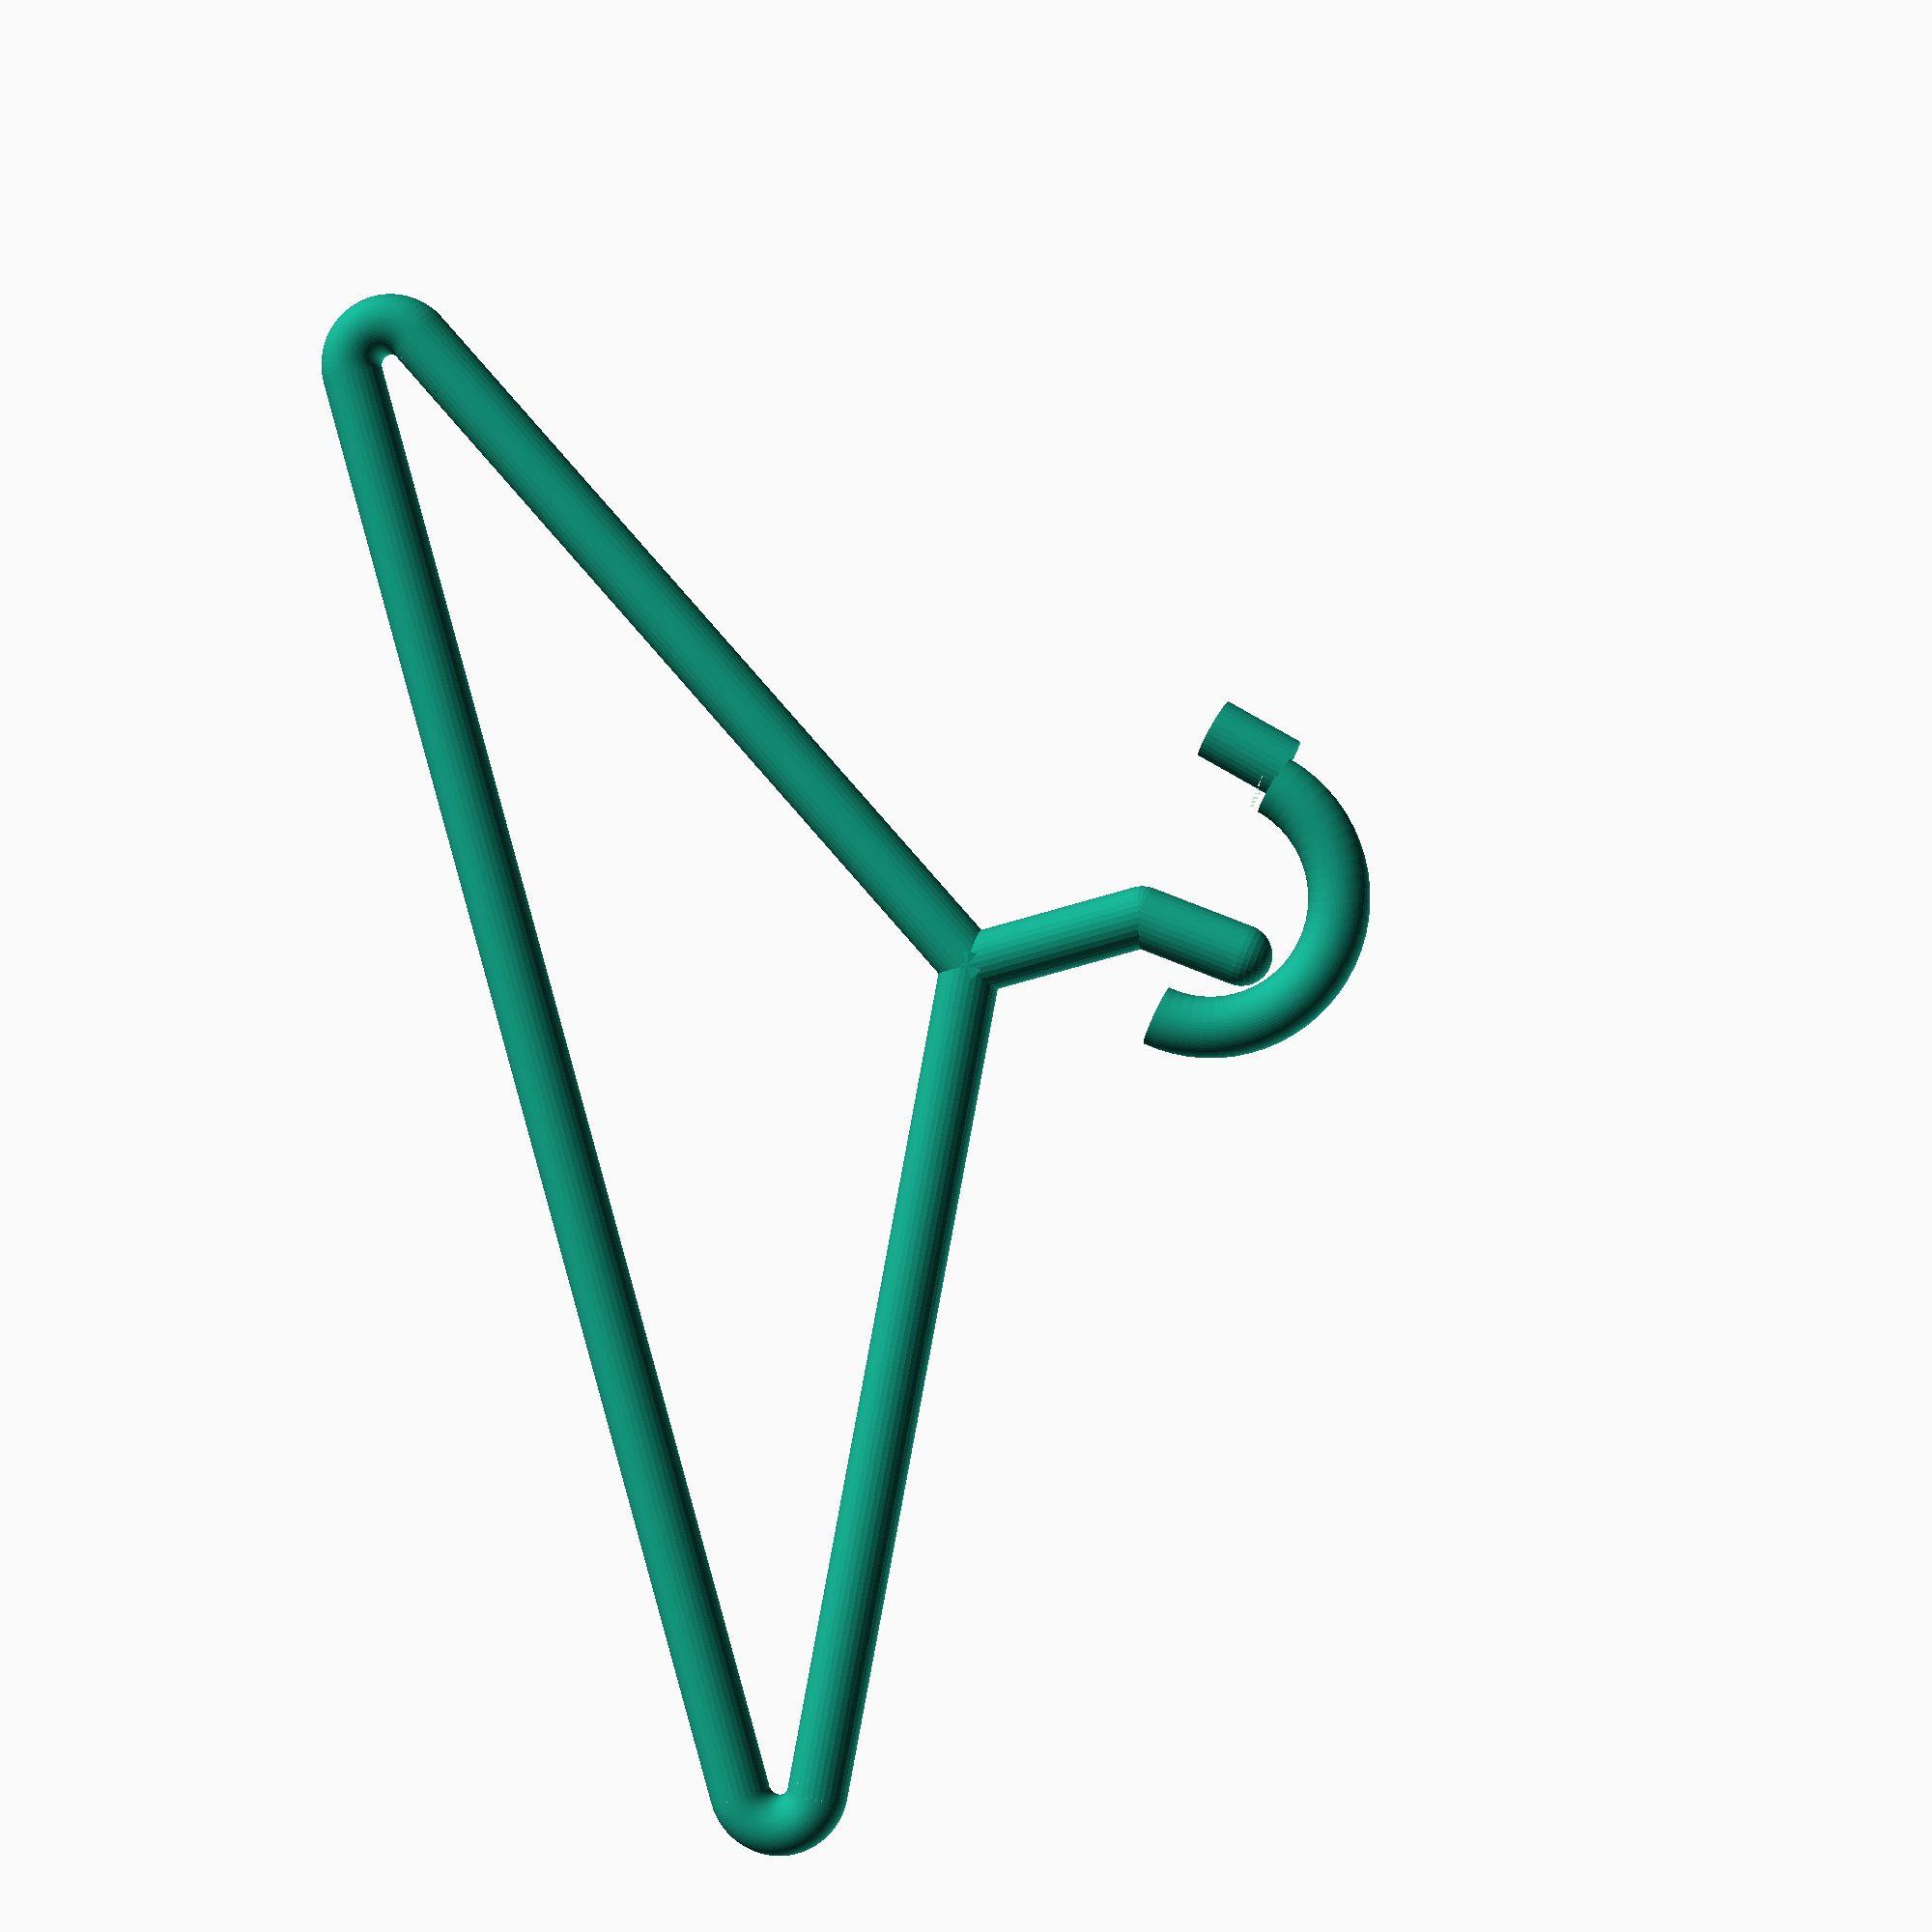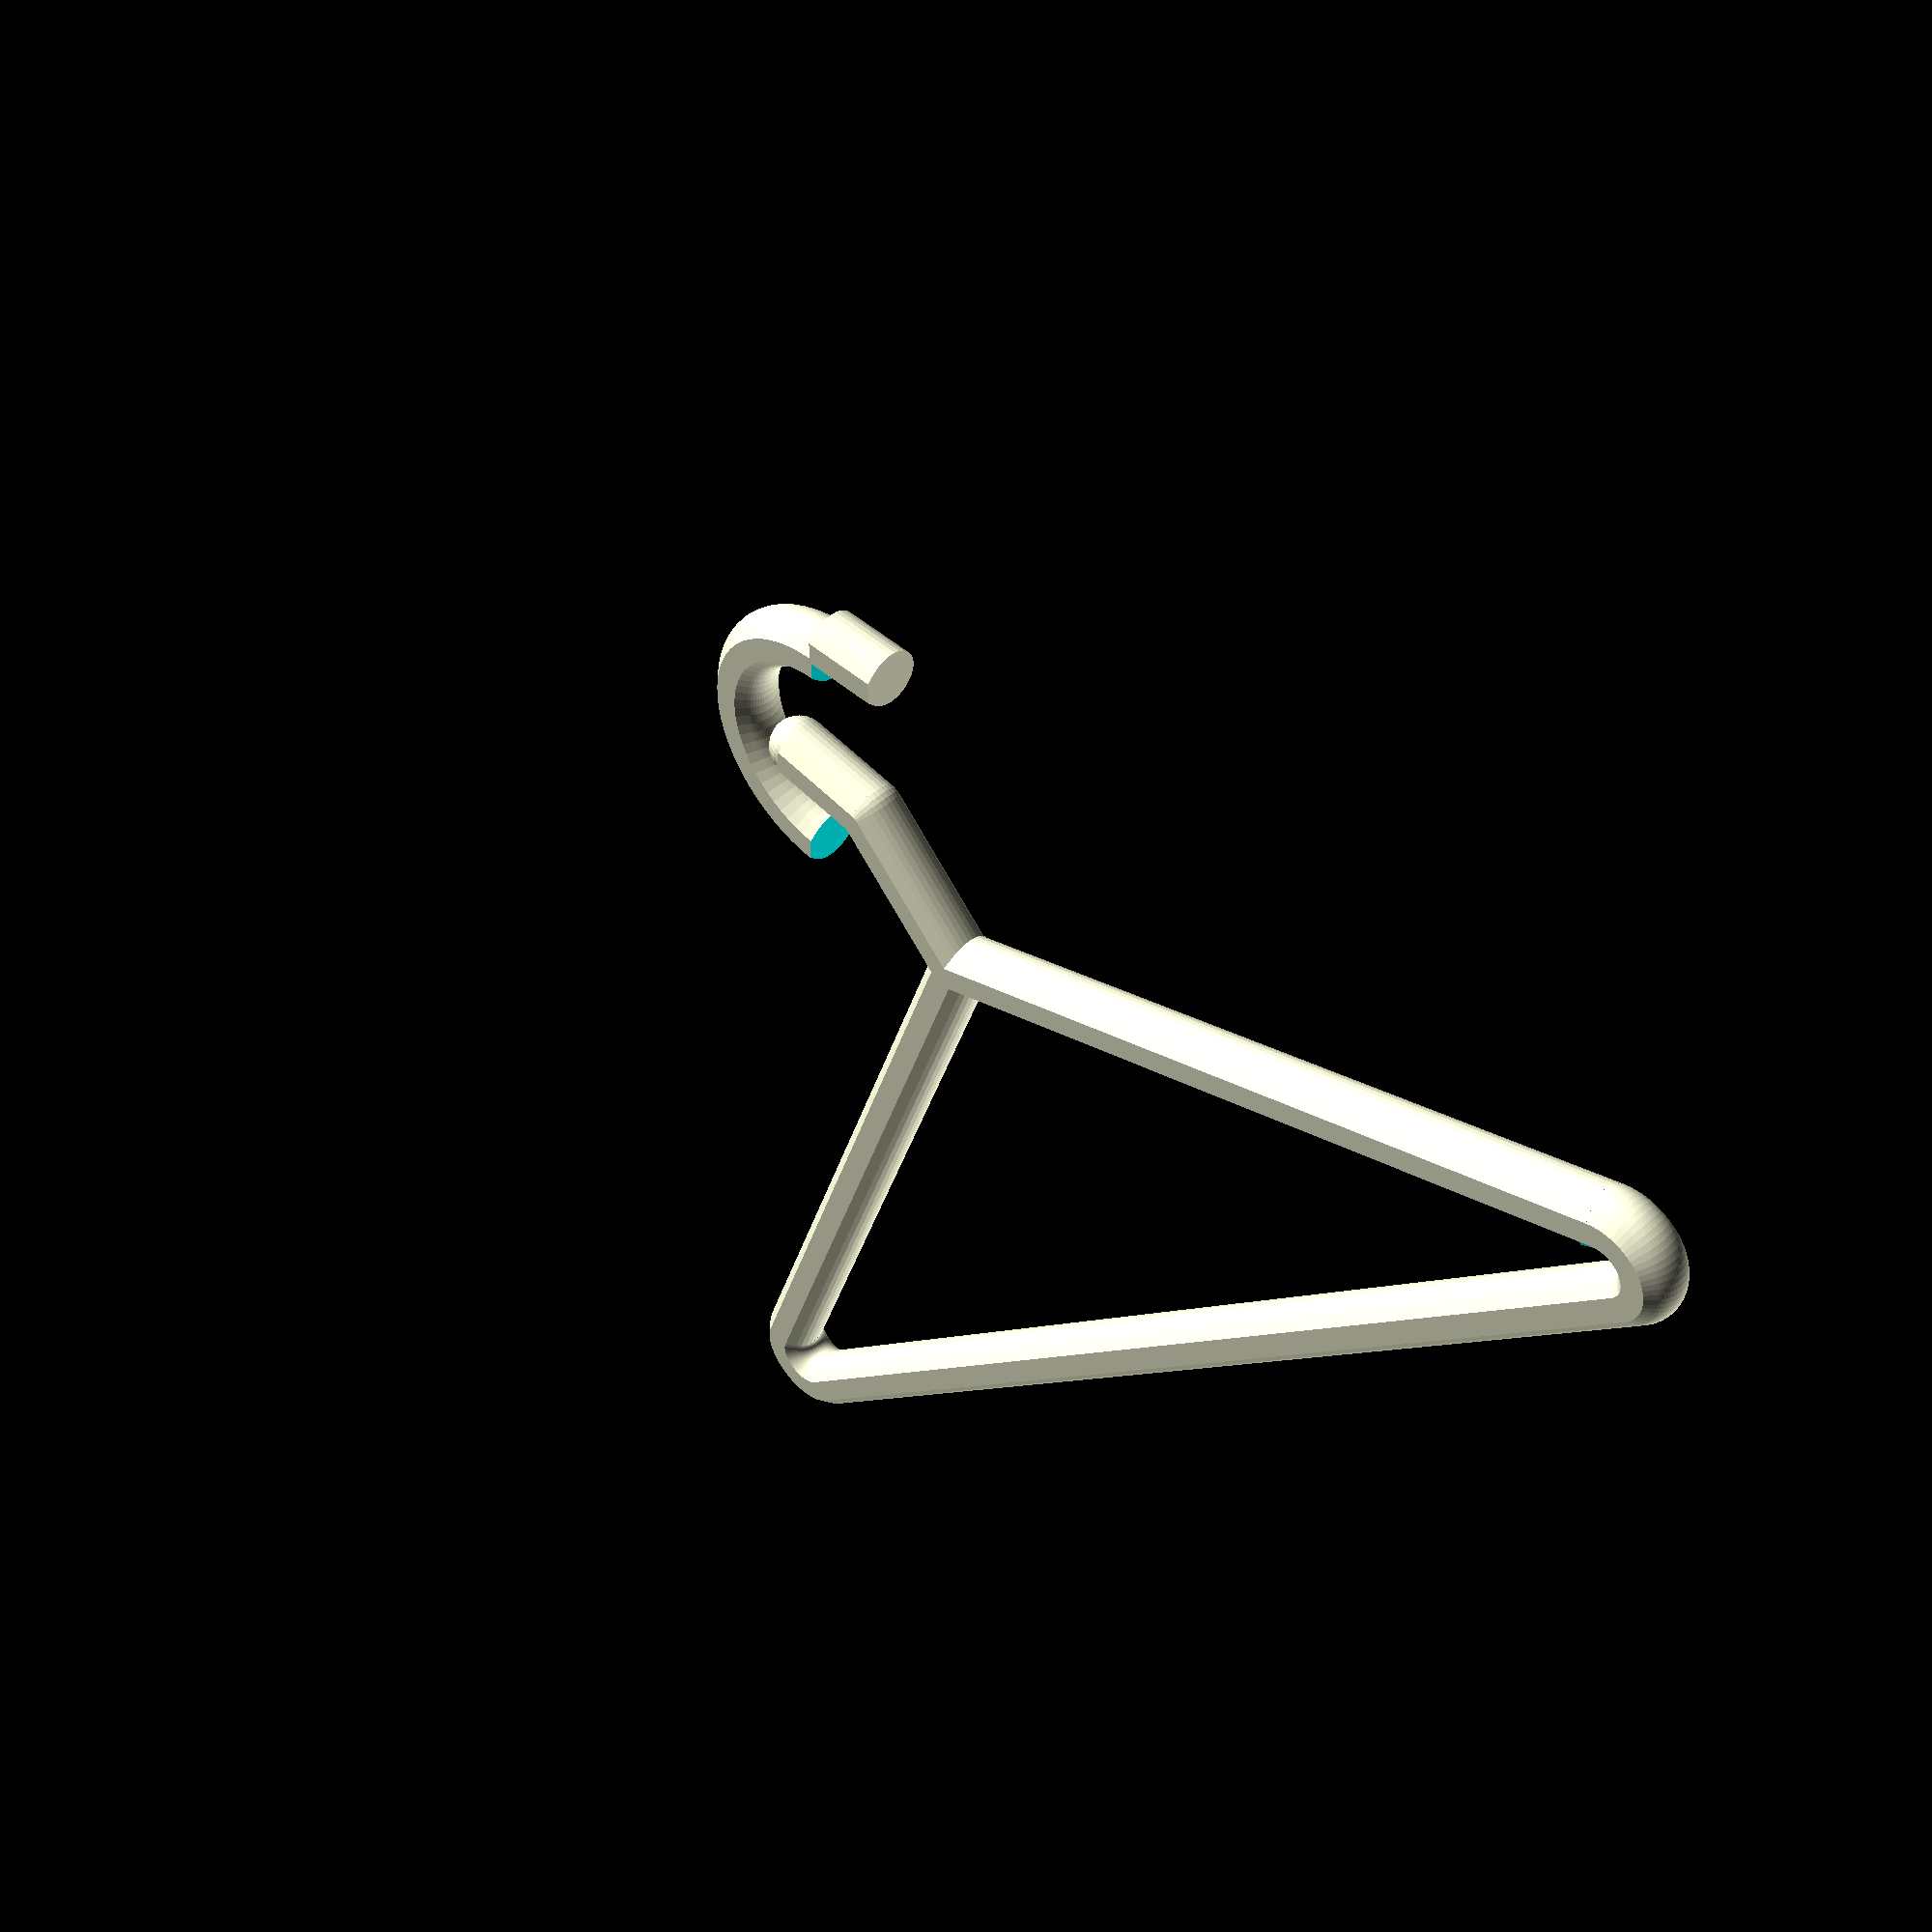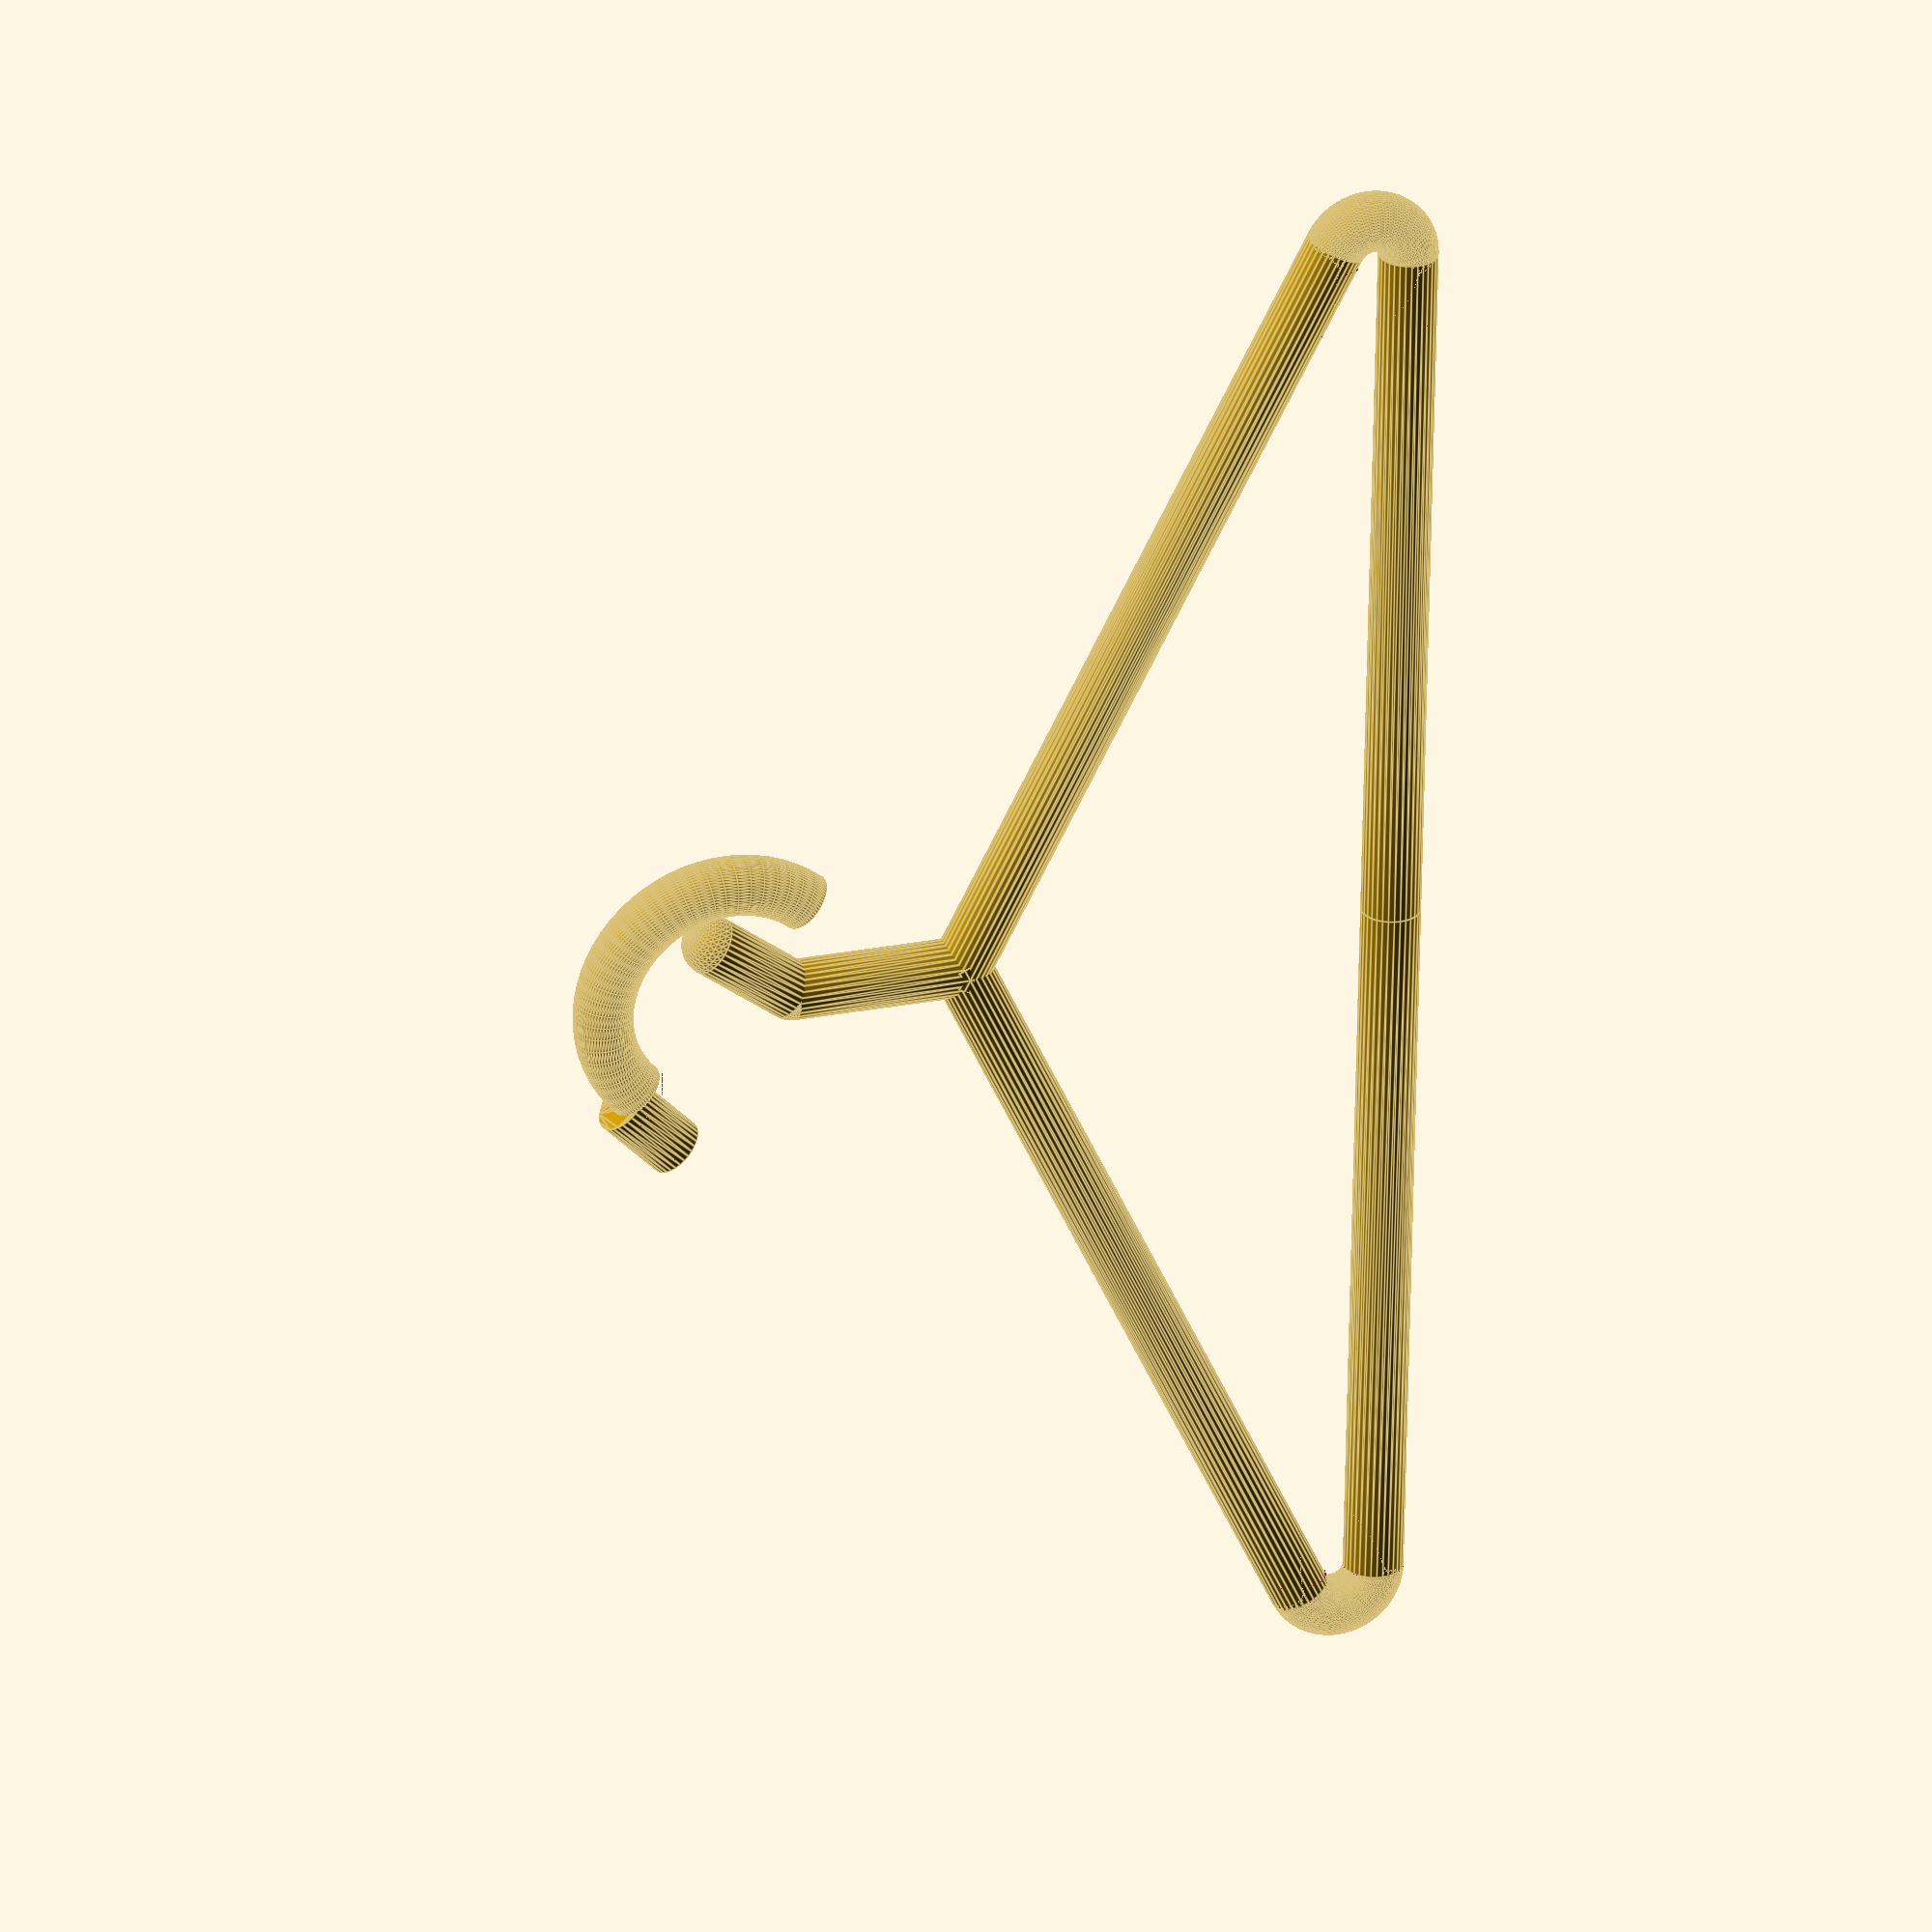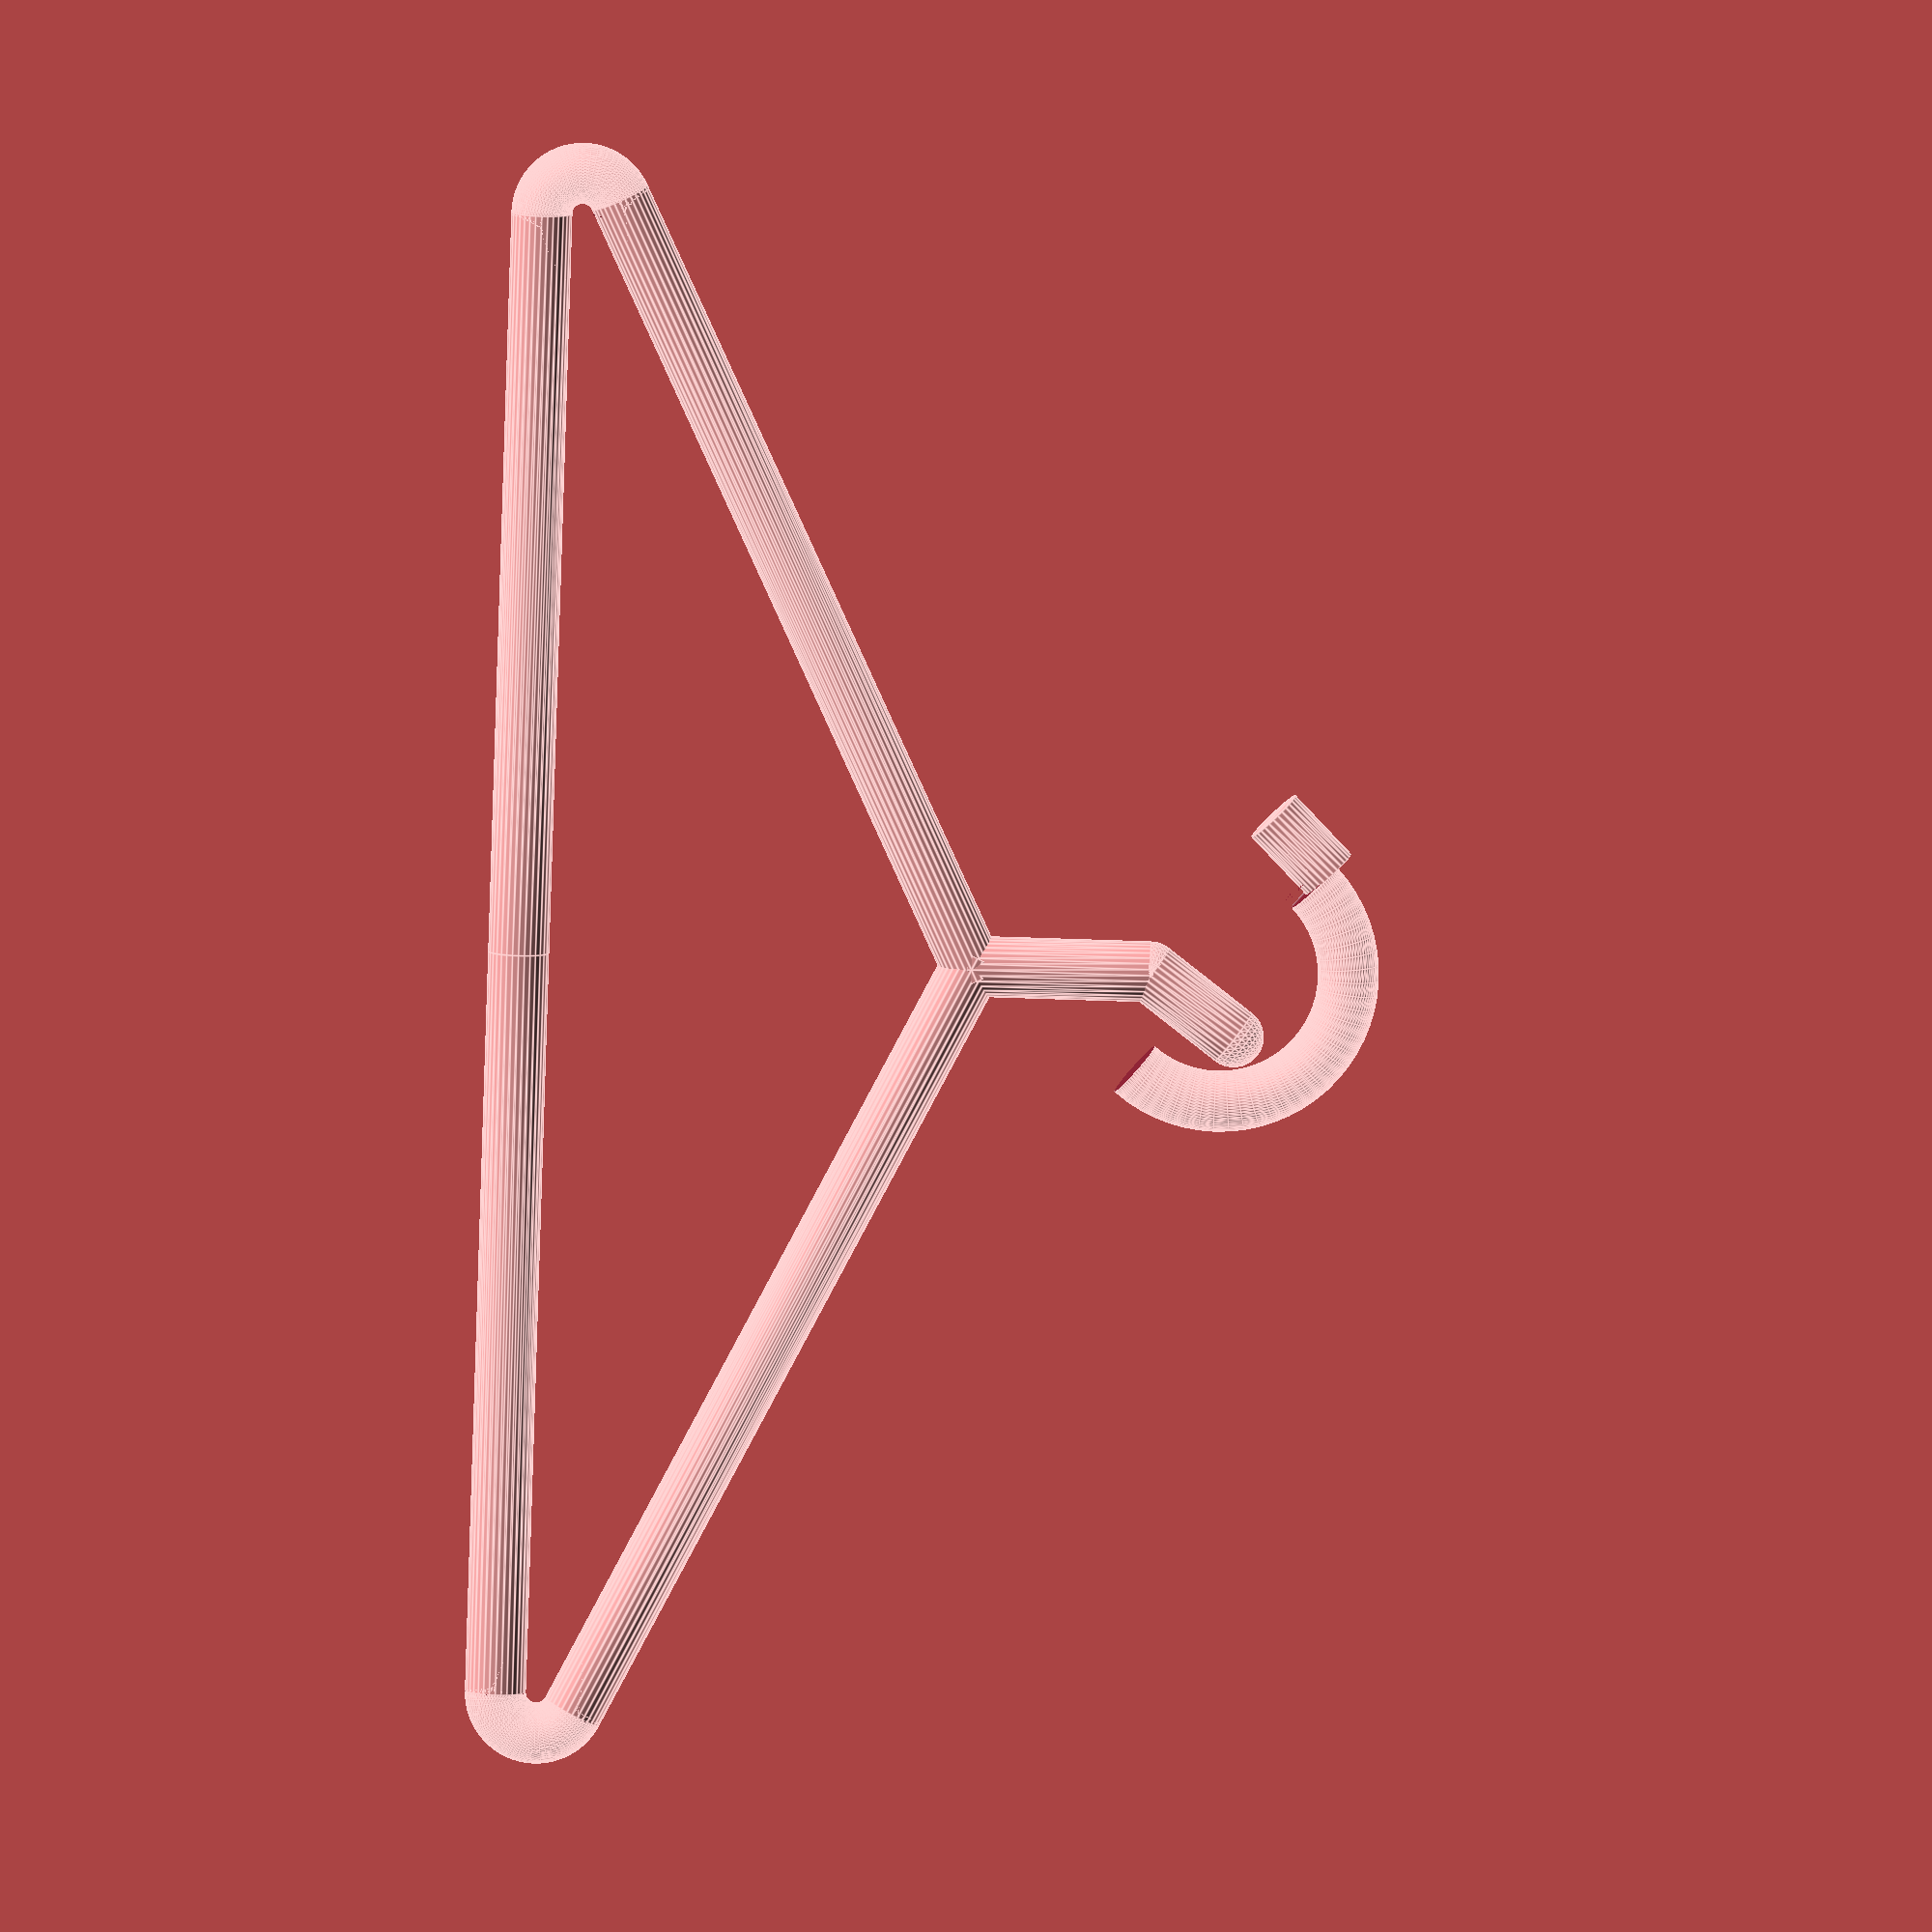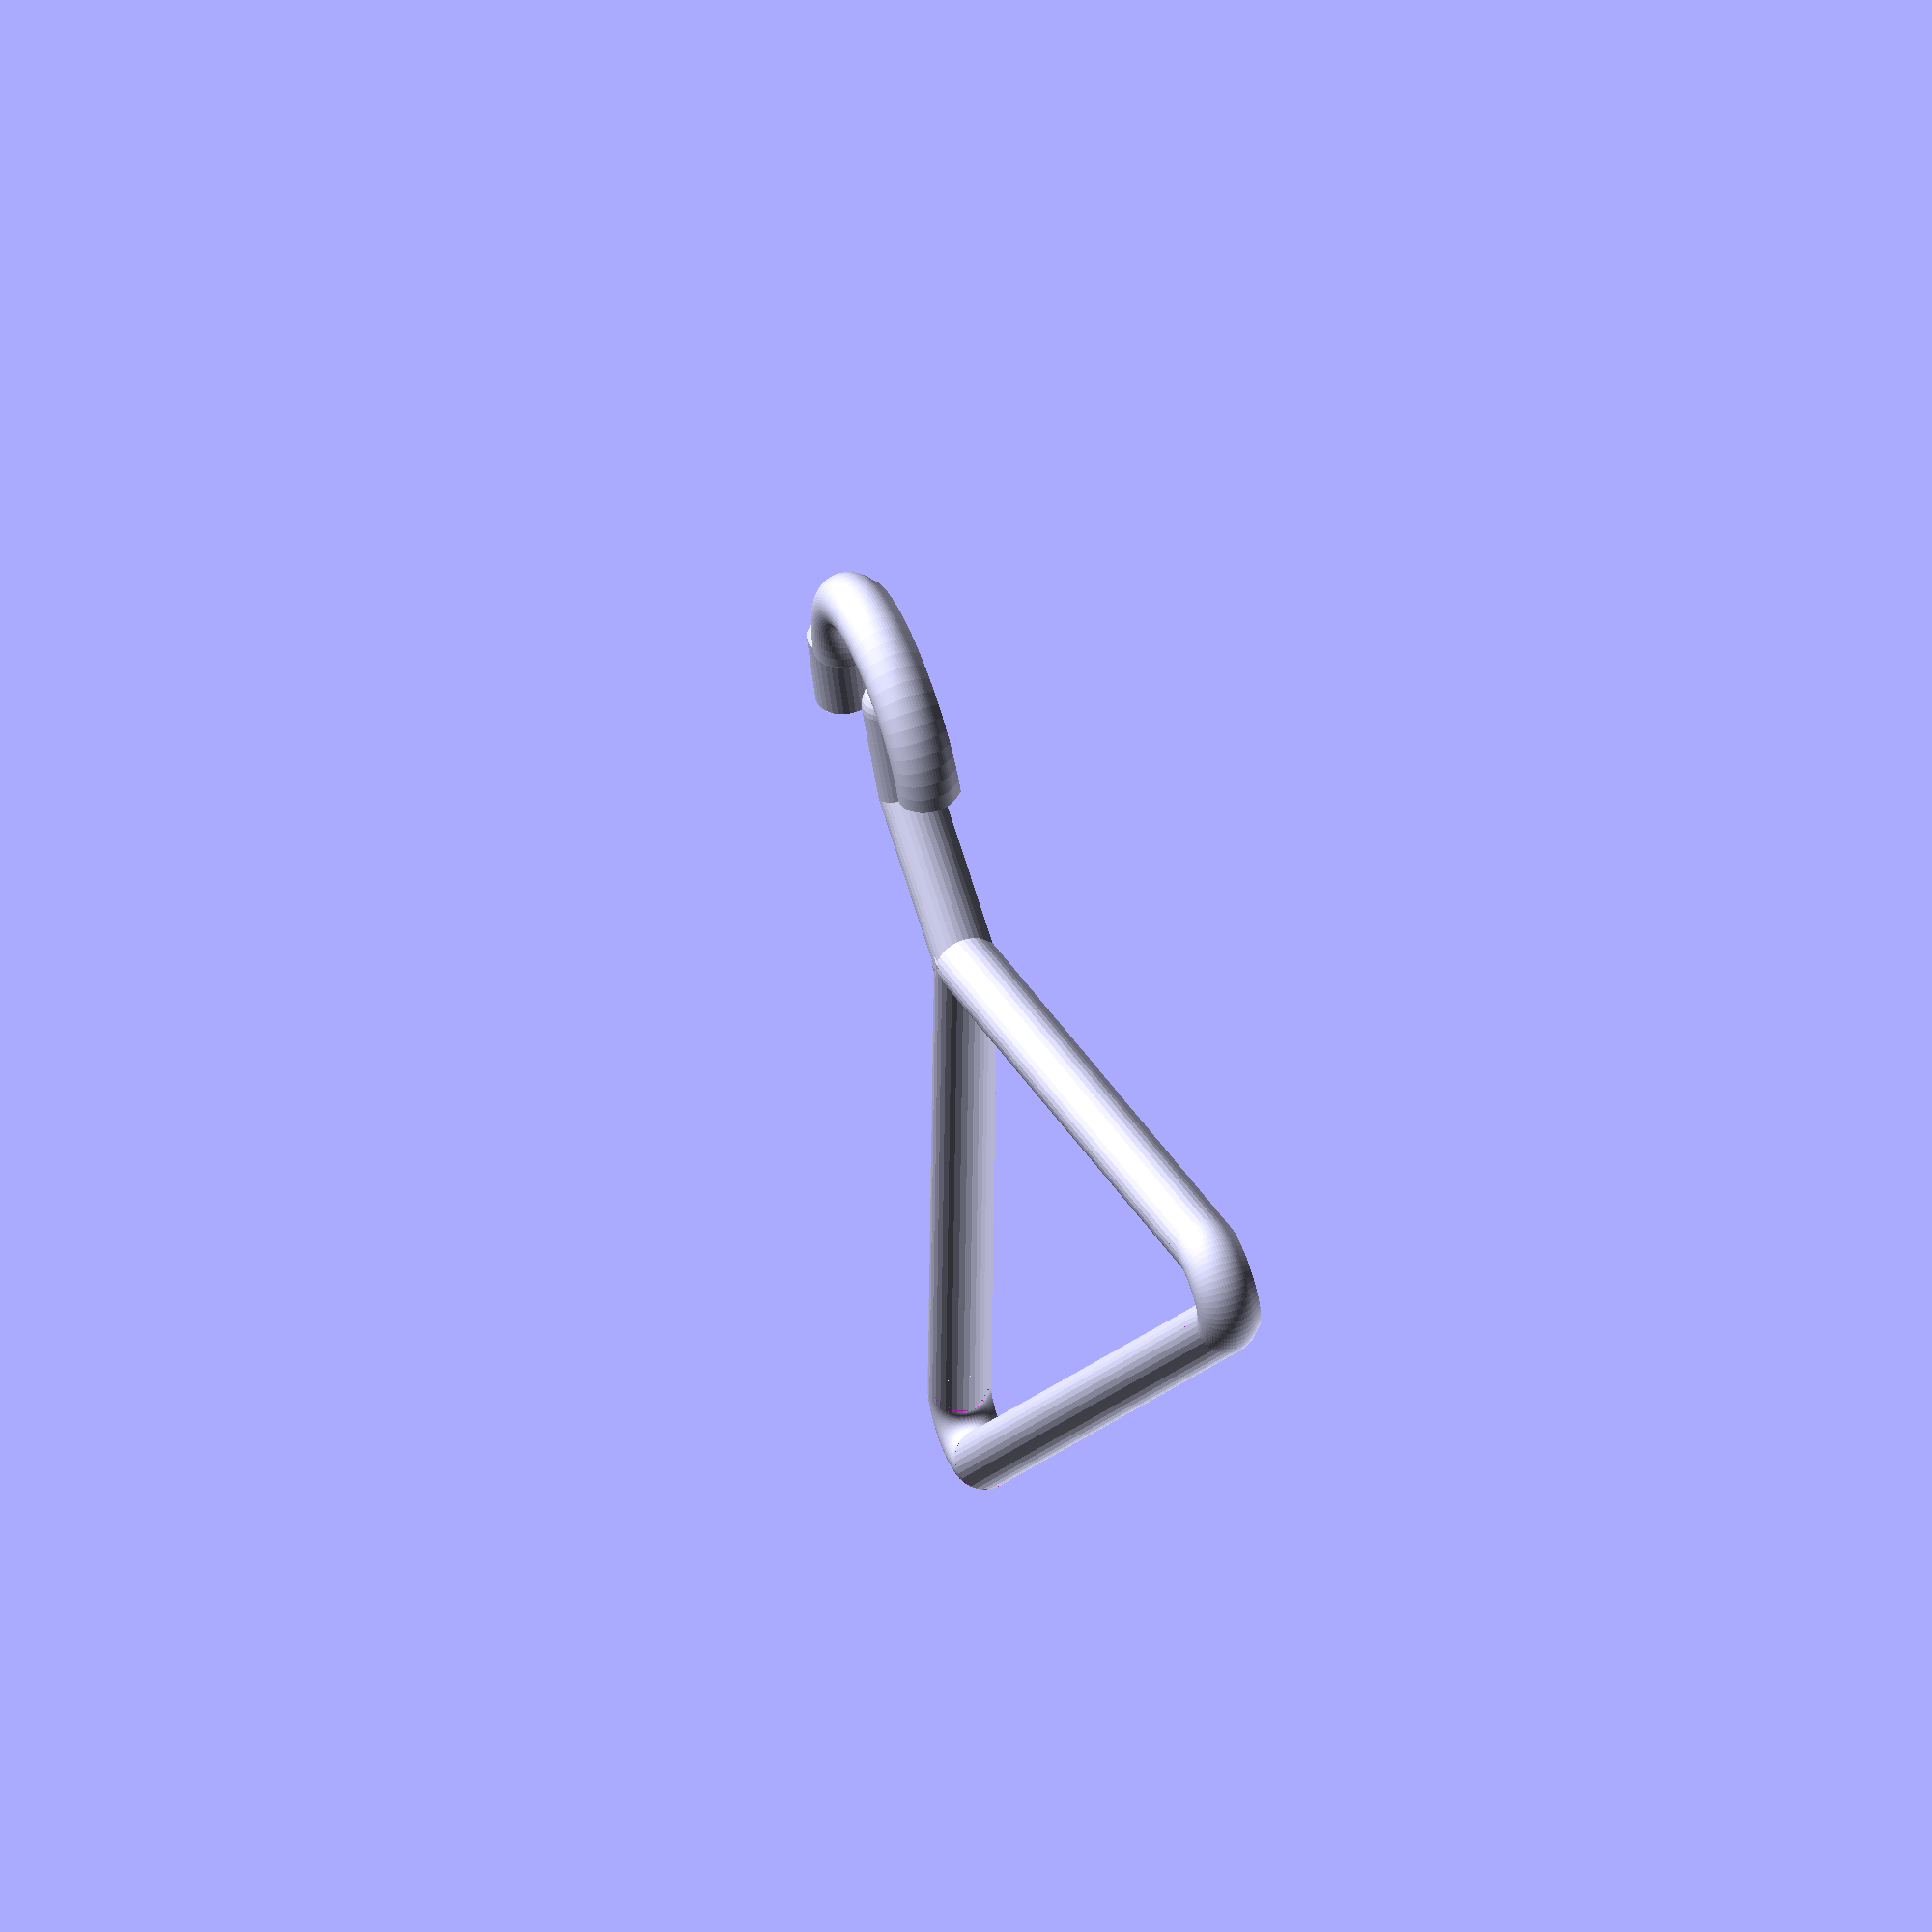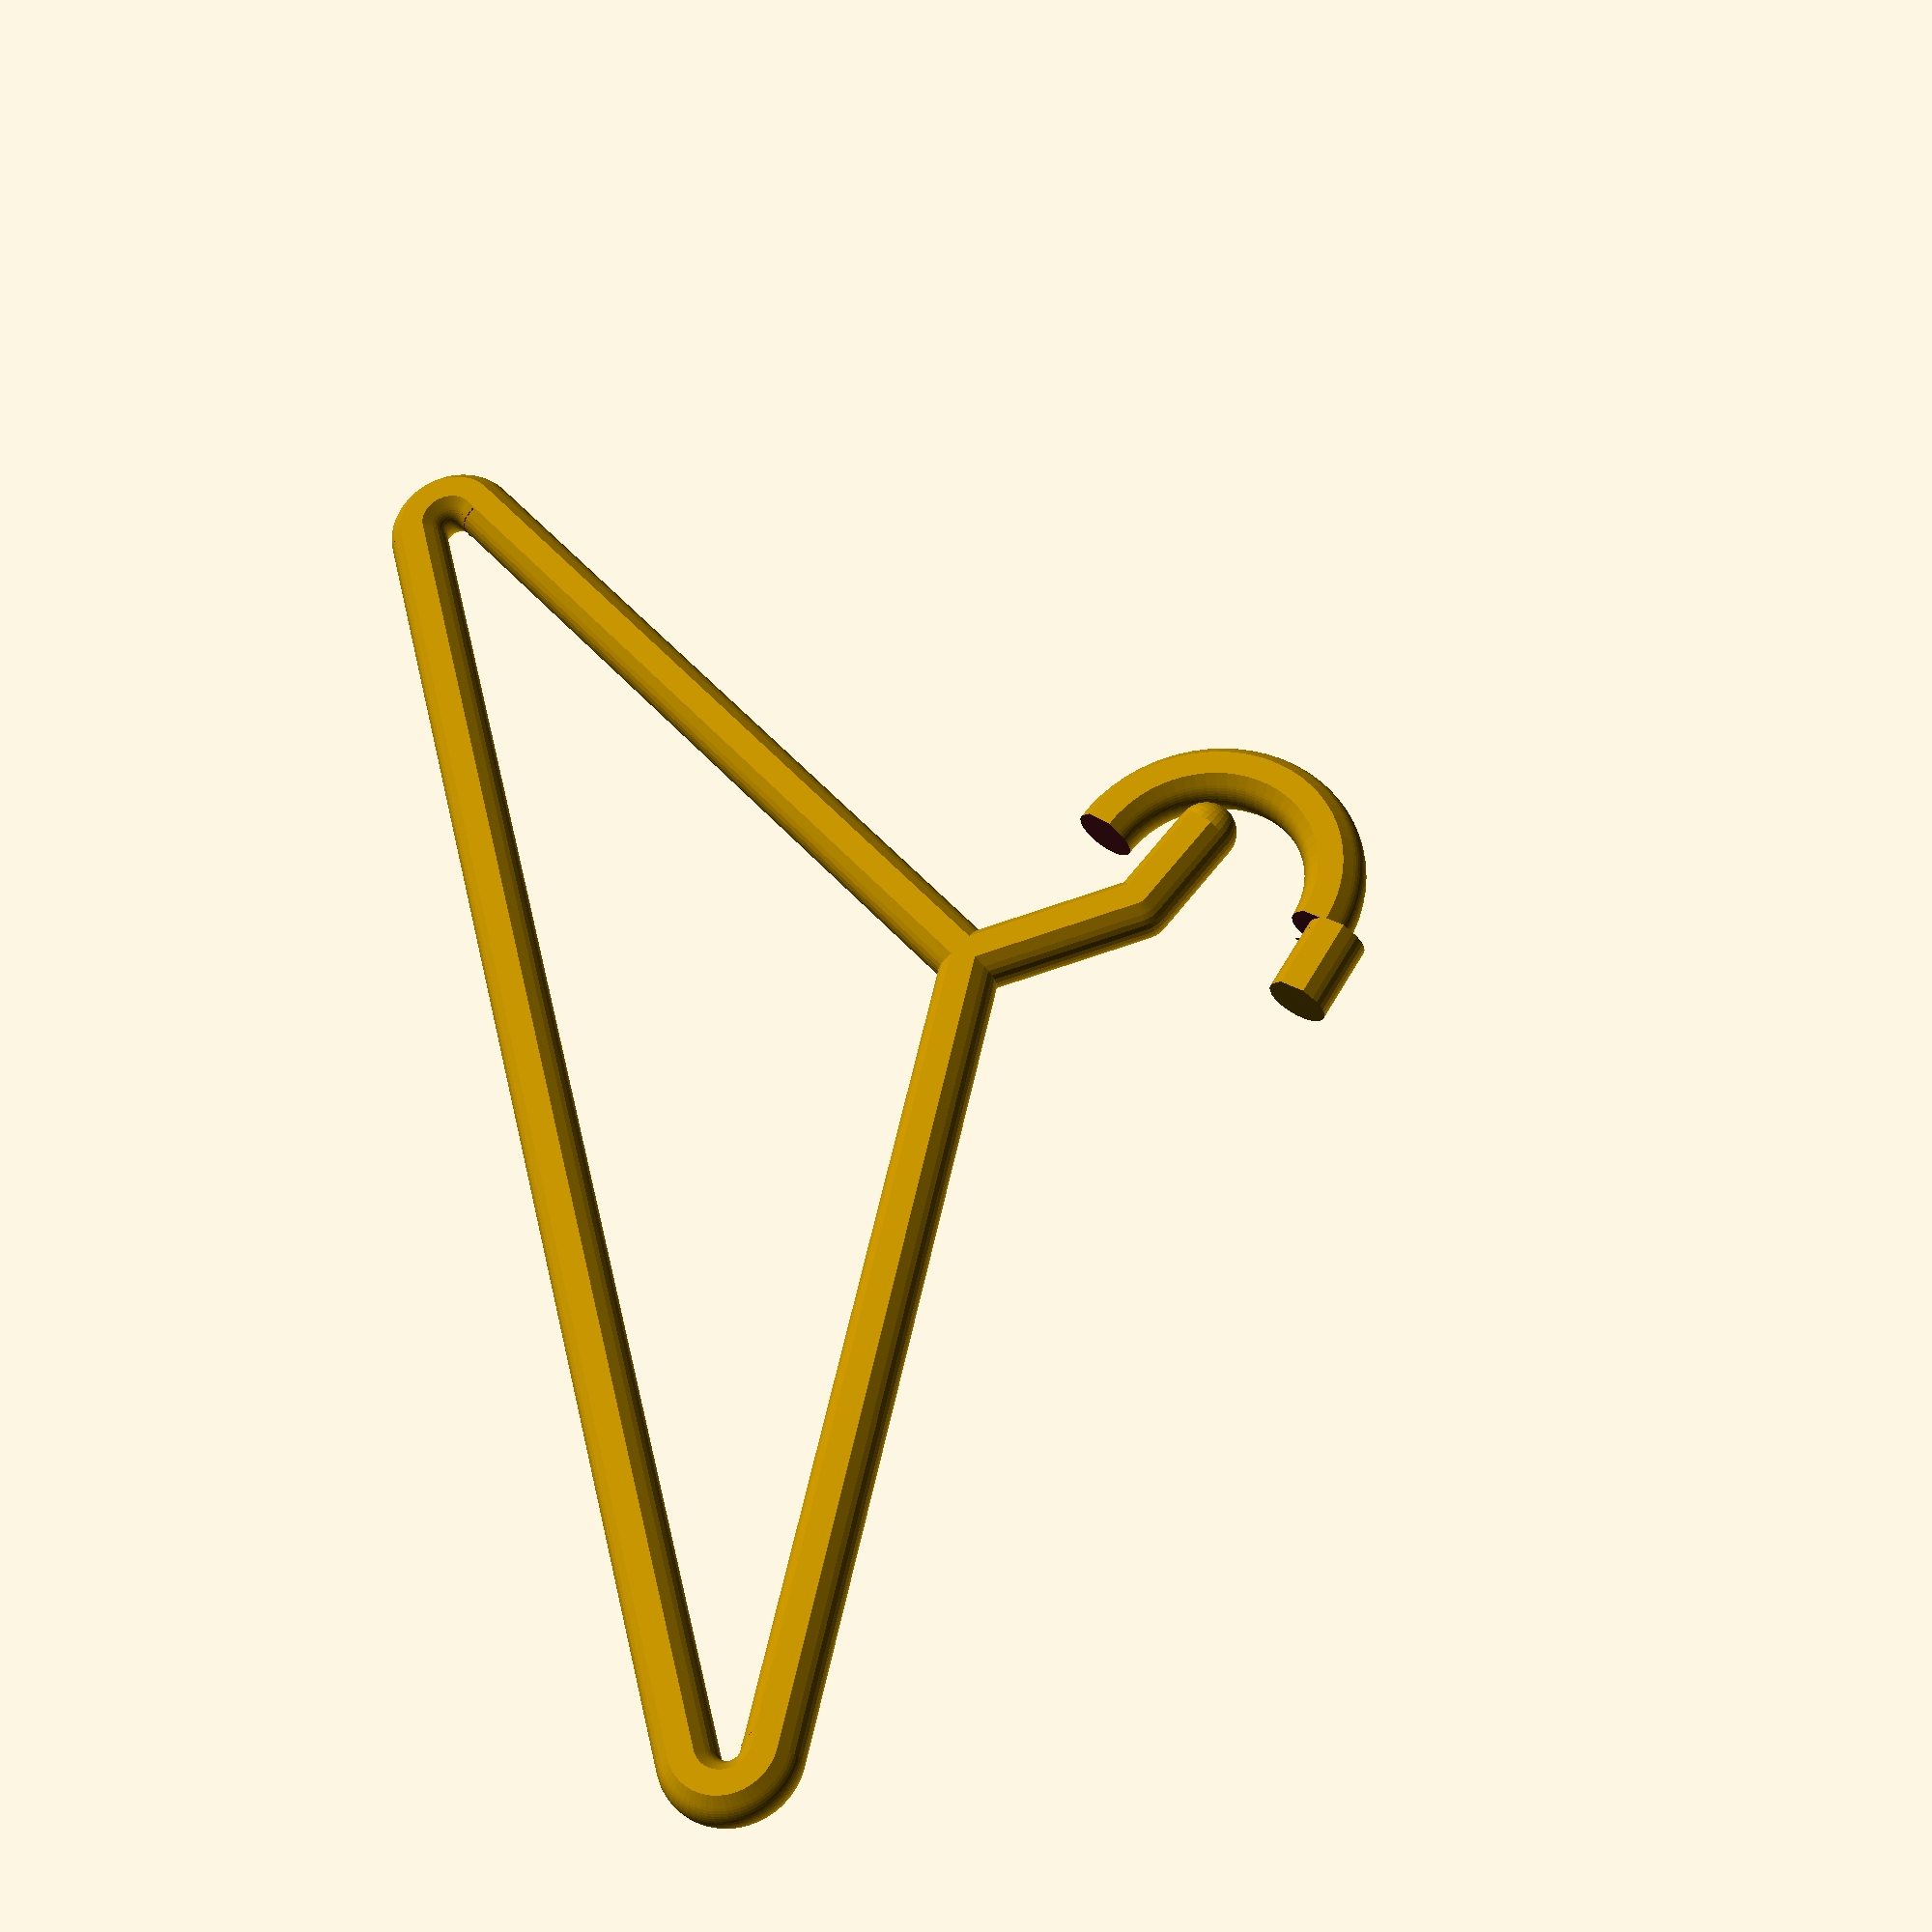
<openscad>
// end-to-end length
length = 425;//435; 
// approximate height to top of diagonal, from center of bar to center of bar
height = 110;//115; 
// bar diameter
bar_d = 15;//6.35;
// corner bend diameter
bend_d = 20; //25;
// hook diameter
hook_d = 63;//40;
// how long is the neck? measured from top of diagonal to top of hook
hook_h = 100;//105;

module hanger(length, height, bar_d, bend_d, hook_d, hook_h) {
/* [Advanced] */
// get a smoother profile by setting to the highest value your printer can manage. 45 degrees works for most printers.
overhang_angle = 45; // [0:90]
// space between pins on pin plate
pin_buffer = 5;
// space between mating parts
tolerance = 0.2; 

// facets
$fn=32;
/* [Hidden] */
// bar radius
bar_r = bar_d / 2;
// bend radius
bend_r = bend_d / 2;
// compensate for truncation of radius due to low poly count. I.e. circumscribe the circle with the polygon, not the other way around
//thickness = bar_d*cos(180/(bar_facets)); 
thickness = bar_d;
// pin diameter
pin_d = bar_d;
// left-to-right plate height
plate_h = pin_d * 2 + pin_buffer + 4;
// top to bottom plate width
plate_w = pin_d * 2;
// thickness of bottom plate
plate_t = thickness / 2;
// left-to-right crossbeam height
crossbeam_h = pin_d;
// length of horizontal bar
bottom_l = length /2 - bend_r - plate_h / 2;
// corner angle
echo(plate_h);
echo(plate_w);
echo(crossbeam_h);
echo(bottom_l);
//corner_a = atan((height - bend_d)/ bottom_l);
corner_a = atan((height - bend_d)/ bottom_l);
echo(corner_a);
// length of diagonal bar
top_l = sqrt((bottom_l + tan(corner_a)*bend_r) * (bottom_l + tan(corner_a)*bend_r) + (height - bend_d)*(height - bend_d));
echo(top_l);
bend_a = 180 - corner_a;
// hook radius
hook_r = hook_d / 2;
// distance to move the horizontal bar
bottom_offset = -sin(corner_a)*top_l - bend_d - bar_r;
echo(bottom_offset);
// extrude a ring of the given profile
// outer - radius of the profile
// inner - radius of the arc
module ring(outer, inner) {
	rotate_extrude($fn=64) translate([inner, 0, 0]) // rotate([0, 0, -22.5]) 
        printable_circle(r = outer, overhang = overhang_angle);
}

module bar(h, flip=false) {
//	angle = 180/bar_facets;
//	rotation = flip ? angle : -angle;
	//rotate([0, 0, -rotation]) 
        linear_extrude(h) rotate(180) printable_circle(r = bar_r, overhang = overhang_angle);
}

module printable_circle(r, overhang=45) {
    n = [r * cos(overhang), r * (1 - sin(overhang))];
    m = [n.x - n.y * tan(overhang), 0];
    circle(r);
    translate([0, -r]) polygon([-m, m, n, [-n.x, n.y]]);
}

module printable_sphere(r, overhang) {
    rotate_extrude() intersection() {
        printable_circle(r, overhang);
        translate([r, 0]) square(r*2, center=true);
    }
}


// trim the ring
module partial_ring(outer, inner, deg) {
    epsilon = 0.01;
    compliment = 360 - deg;
        
	difference() {
		ring(outer, inner);

		if (compliment < 90) {
			translate([0, 0, -outer * 2])
				linear_extrude(height = outer * 4)
					polygon(points = [[0,0],
														[-(inner + outer), 0], 
														[-(inner + outer),(inner + outer) * tan(compliment)]]);
		}
		else if (compliment < 180) {
			translate([-(inner + outer), 0, -outer * 2])
				cube(size = [inner + outer + epsilon, inner + outer + epsilon, outer*4], center = false);

			translate([0, 0, -outer * 2])
			linear_extrude(height = outer * 4)
				polygon(points = [[0,0],
													[0, (inner + outer)], 
													[(inner + outer) * tan(compliment - 90),
			(inner + outer),]]);
		}
		else if (compliment < 270) {
			translate([-(inner + outer), 0, -outer*2])
				cube(size = [(inner + outer)*2 + epsilon, inner + outer + epsilon, outer*4], center = false);

			translate([0, 0, -outer * 2])
			linear_extrude(height = outer * 4)
				polygon(points = [[0,0],
													[(inner + outer), 0], 
													[(inner + outer),
			-(inner + outer) * tan(compliment - 180)]]);

		}
		else {
			translate([-(inner + outer), 0, -outer * 2])
				cube(size = [(inner + outer)*2 + epsilon, inner + outer + epsilon, outer*4], center = false);

            translate([0, -(inner + outer), -outer*2])
                cube(size = [inner + outer + epsilon, inner + outer + epsilon, outer*4], center = false);
            
			translate([0, 0, -outer*2])
			linear_extrude(height = outer * 4)
				polygon(points = [[0,0],
													[0, -(inner + outer)], 
													[(inner + outer) * tan(90 - (compliment - 180)),
														-(inner + outer)]]);
		}
  }
}


//module hangerhook() {
//	straight_h = max(hook_h - bar_d - hook_d, 0);
//	top_offset = hook_h - hook_r - bar_d;
// 
//  rotate(a = [-90, 0, -90]) 
//	{
//		translate([0, 0, top_offset])
//            rotate(a = [90, 180, 0])
//            partial_ring(bar_r, hook_r, 180);
//		translate([-hook_r, 0, top_offset]) rotate([90, 0, 0])
//            printable_sphere(r = bar_d/2, overhang = overhang_angle);
//        bar(h=straight_h);
//        translate([0, 0, hook_r+straight_h]) rotate(a = [90, -90, 0])
//            partial_ring(bar_r, hook_r, 90);
//		translate([0, 0, straight_h]) 
//        rotate([90, 0, 0]) 
//            printable_sphere(r = bar_d/2, overhang = overhang_angle);
//	}
//}

module hangerhook(length, height, bar_d, bend_d, hook_d, hook_h) {
	straight_h = 45;// max(hook_h - bar_d - hook_d, 0);
	top_offset = hook_h - hook_r - 6.35;//bar_d;

 
  rotate(a = [-90, 0, -90]) 
	{
		// build the hook in the z direction
		// top half of hook
        translate([-hook_r-8, 0, hook_h-26]) rotate(a = [0, 45, 0]) bar(h=20);
		translate([0, 0, top_offset])
            rotate(a = [90, 220, 0])
            partial_ring(bar_r, hook_r, 175);
//		translate([-hook_r * sqrt(2)/2, 0, top_offset+hook_r* sqrt(2)/2]) rotate([0, 220, 0])
//            printable_sphere(r = bar_d/2, overhang = overhang_angle);
		// rounded end of top half

//		translate([-hook_r * sqrt(2)/2-8*cos(45), 0, top_offset+hook_r* sqrt(2)/2-8*cos(45)]) rotate([0, 220, 0])
//            printable_sphere(r = bar_d/2, overhang = overhang_angle);
        //translate([hook_r, 0, hook_r]) 
        bar(h=straight_h);
        translate([0, 0, straight_h]) rotate(a = [0, 36.5, 0]) bar(h=26);
		translate([26 * sin(36.5), 0, straight_h + 26 *cos(36.5)]) 
        rotate([0, 36, 0]) 
            printable_sphere(r = bar_d/2, overhang = overhang_angle);
            //partial_ring(bar_r, hook_r, 90);
    // smooth entry into the bracket
		translate([0, 0, straight_h]) 
        //scale([3, 1, 1]) 
        rotate([90, 0, 0]) 
            printable_sphere(r = bar_d/2, overhang = overhang_angle);
//		translate([0, 0, -bar_r / 2])
//			cube(size = [plate_h, thickness, bar_r], center = true);
//		// middle of "I"
//		translate([0, 0, -plate_w / 2 - tolerance - bar_r])
//			cube(size = [crossbeam_h, bar_r, plate_w + tolerance * 2], center = true);
//		// bottom of "I"
//		translate([0, 0, -(plate_w + bar_r * 3 / 2 + tolerance * 2)])
//			cube(size = [plate_h, thickness, bar_r], center = true);
	}
}

translate([0,0,-110]) rotate([0,-90,0]) {
translate([height,0,0])hangerhook(length, height, bar_d, bend_d, hook_d, hook_h);

translate([0,-bottom_l,0])
//translate([-sin(corner_a)*top_l - bend_d - bar_r, - bottom_l - (plate_h)/2 + 1, 0])
rotate(a = [270, 0, 0]) {

    // horizontal bar
    bar(h=bottom_l);
    //bar(h=bottom_l,flip=true);
    // diagonal bar
    translate([bend_r, 0, 0])
        rotate(a = [0, corner_a, 0])
        translate([bend_r, 0, 0])  
            bar(h=top_l + bar_r/2, flip=true);

    // outside bend
    translate([bend_r, 0, 0])
        rotate([90, 0, 0]) partial_ring(bar_r, bend_r, bend_a);
};

mirror([0,1,0]) {translate([0,-bottom_l,0])
//translate([-sin(corner_a)*top_l - bend_d - bar_r, - bottom_l - (plate_h)/2 + 1, 0])
rotate(a = [270, 0, 0]) {

    // horizontal bar
    bar(h=bottom_l);
    //bar(h=bottom_l,flip=true);
    // diagonal bar
    translate([bend_r, 0, 0])
        rotate(a = [0, corner_a, 0])
        translate([bend_r, 0, 0])  
            bar(h=top_l + bar_r/2, flip=true);

    // outside bend
    translate([bend_r, 0, 0])
        rotate([90, 0, 0]) partial_ring(bar_r, bend_r, bend_a);
}}
}
}

hanger(length, height, bar_d, bend_d, hook_d, hook_h);
</openscad>
<views>
elev=239.6 azim=120.4 roll=252.1 proj=p view=wireframe
elev=258.7 azim=324.9 roll=149.8 proj=p view=solid
elev=155.6 azim=4.3 roll=108.4 proj=o view=edges
elev=269.3 azim=83.3 roll=271.8 proj=o view=edges
elev=272.2 azim=170.2 roll=161.8 proj=o view=solid
elev=79.3 azim=133.8 roll=288.4 proj=p view=wireframe
</views>
